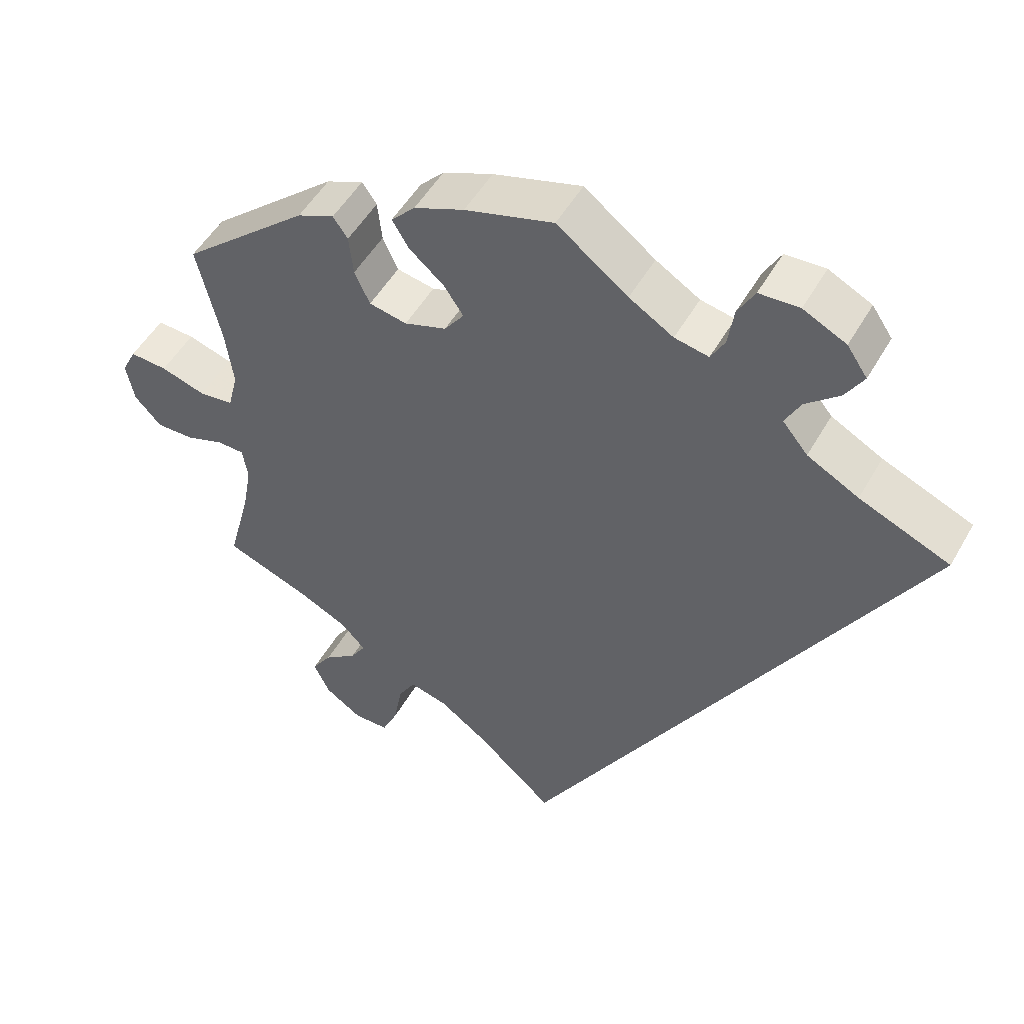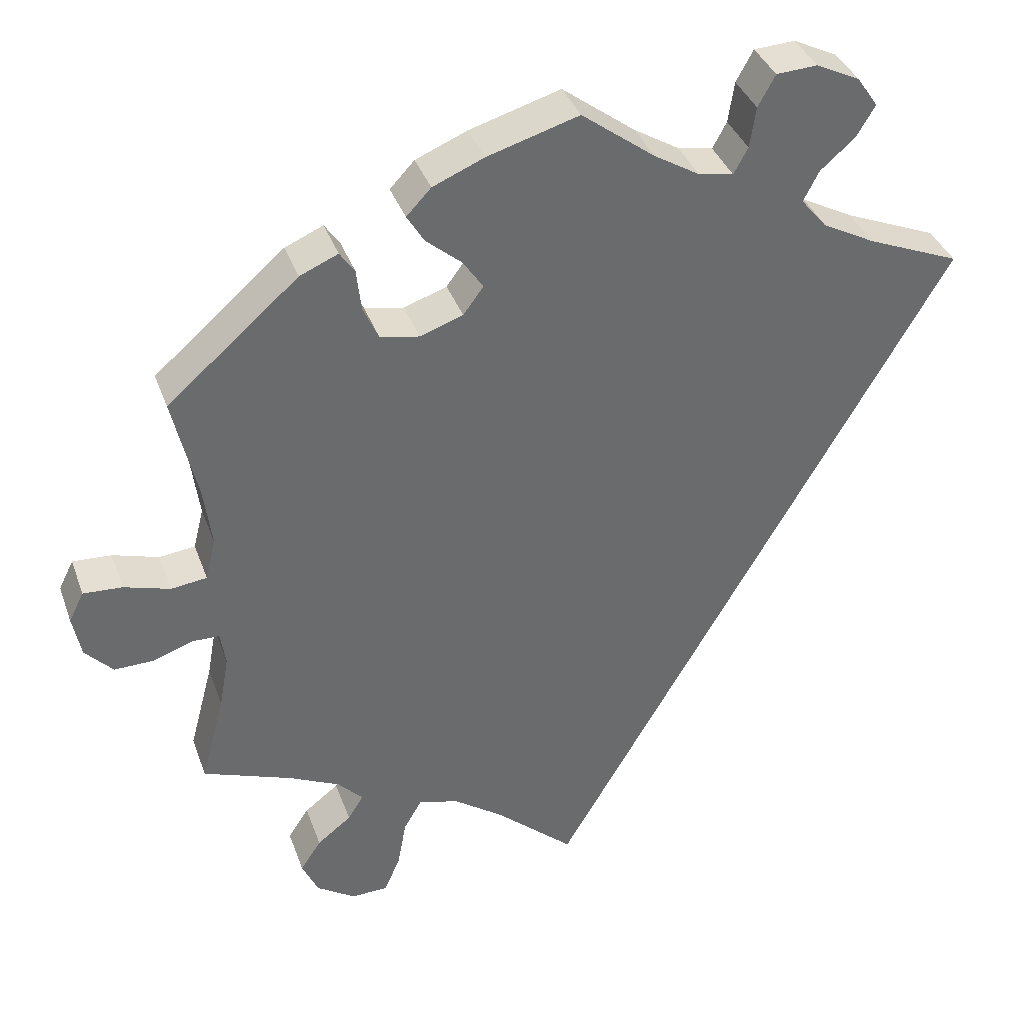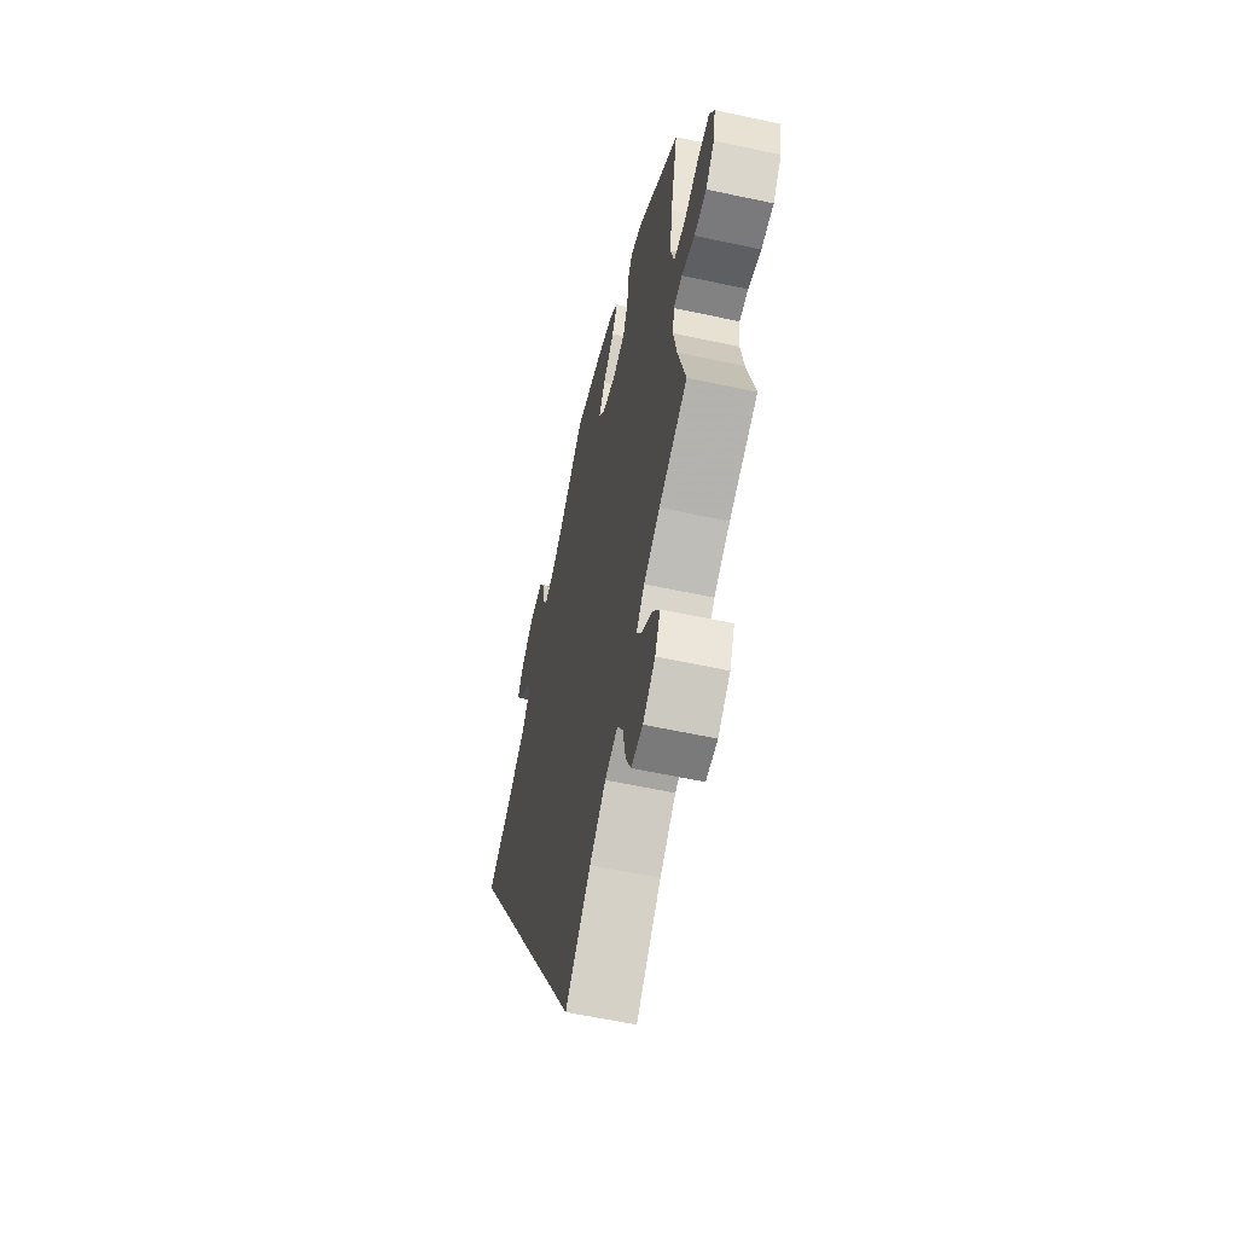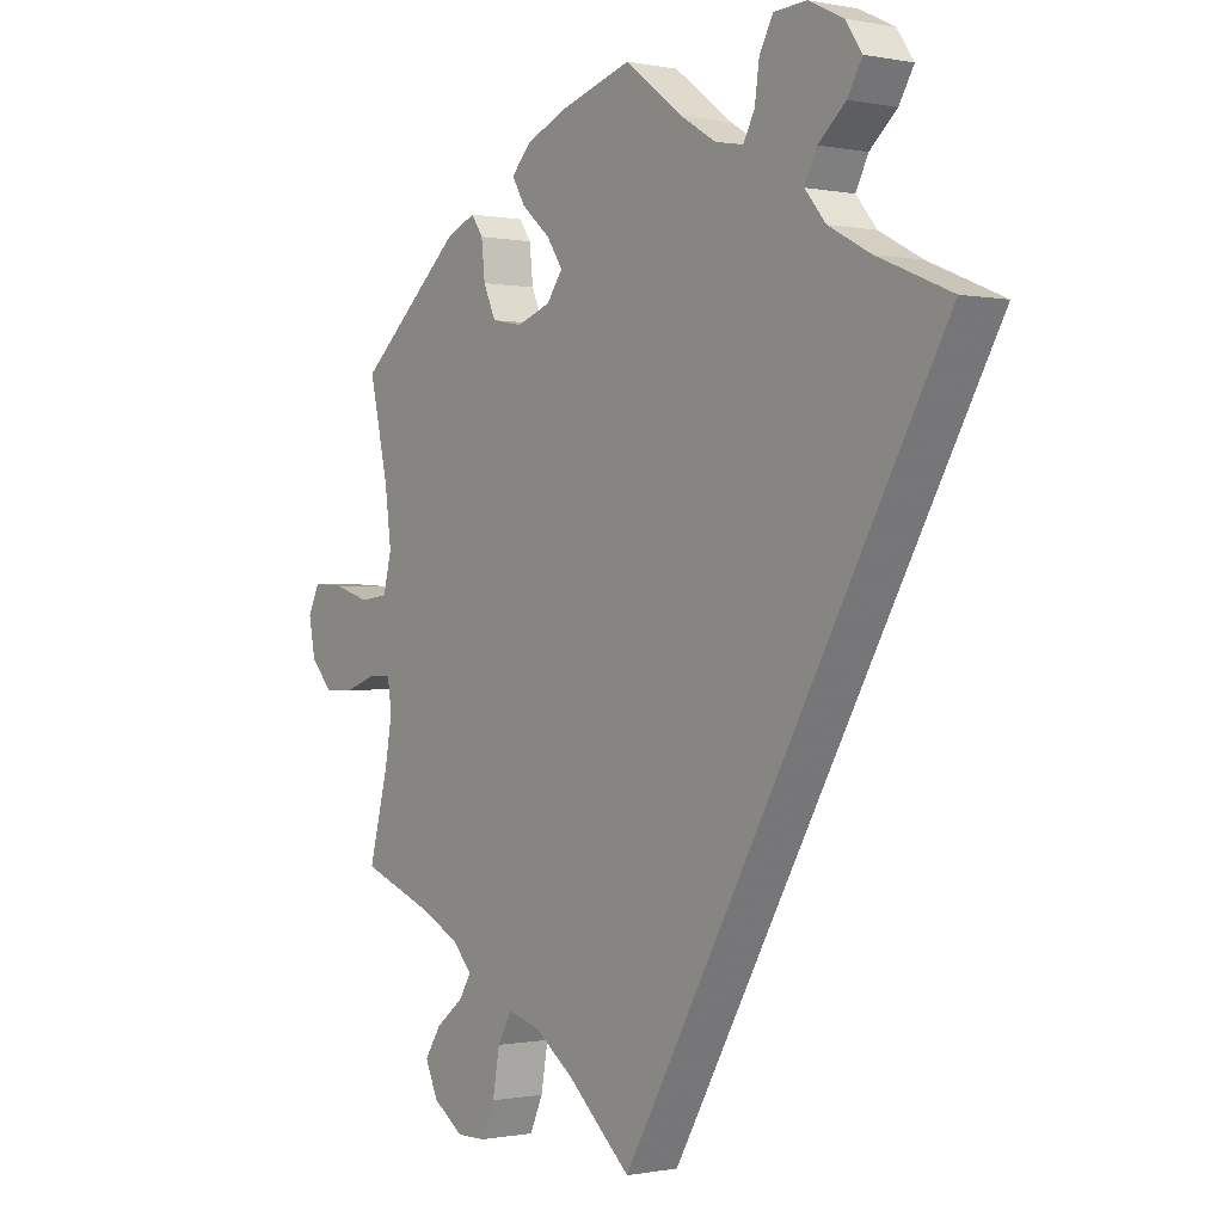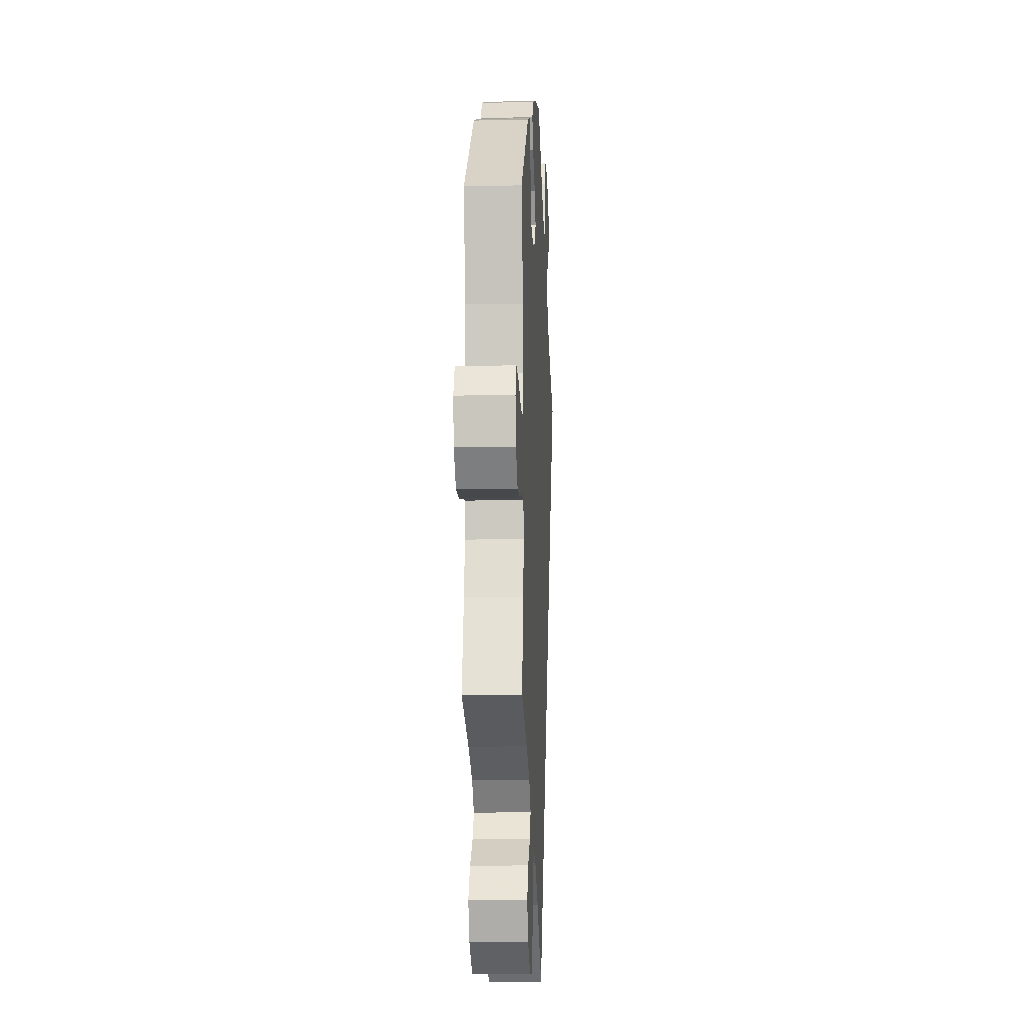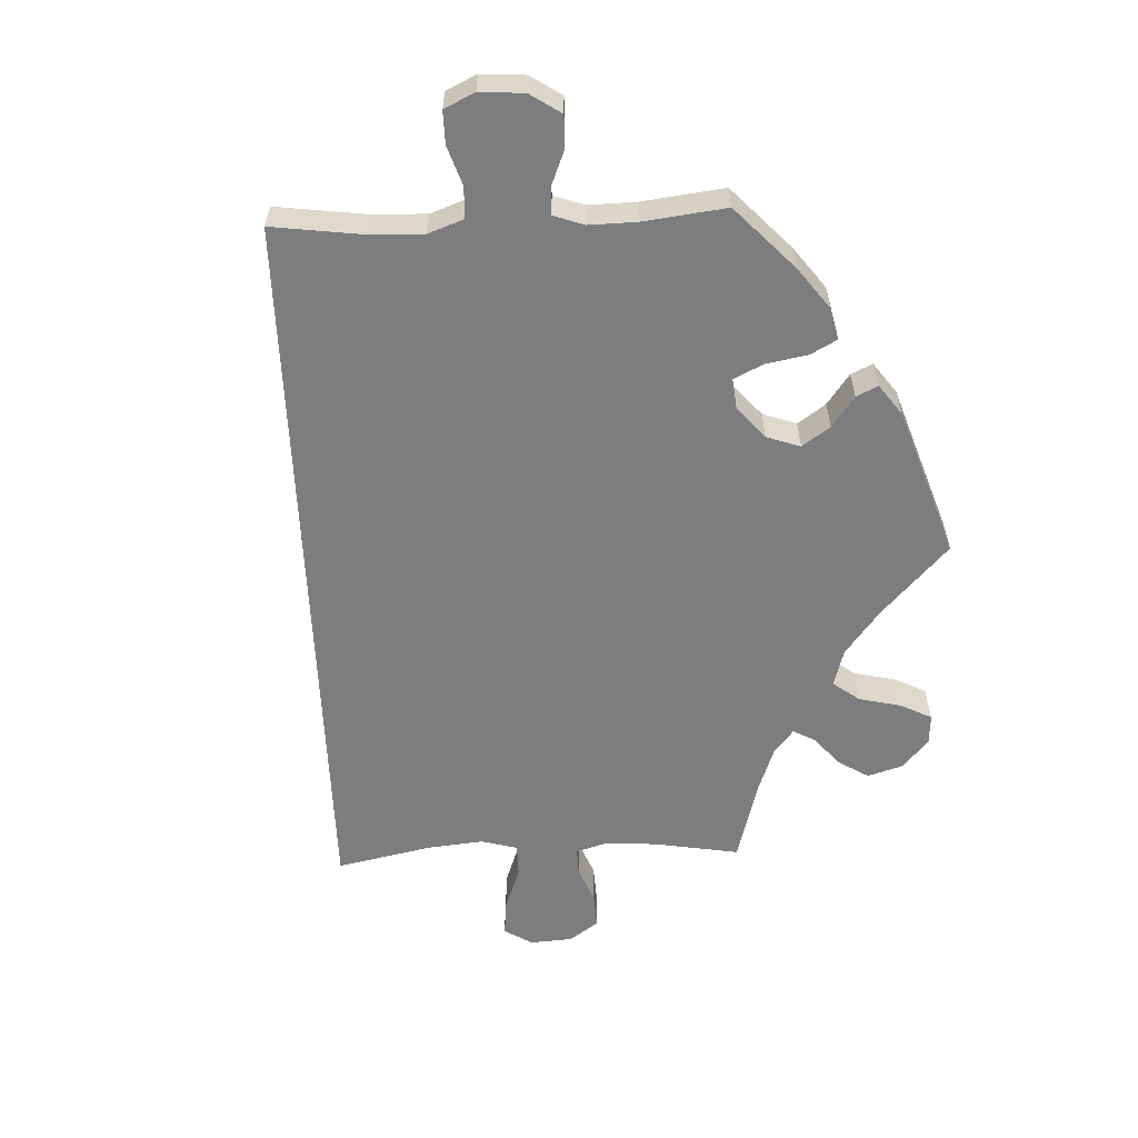
<metadata>
{"format":"obj","ext":"obj","renderer":"f3d","projection":"perspective","resolution":1024,"background":"white","views":[{"elev":50.9,"azim":-151.1,"up":"+Z"},{"elev":37.5,"azim":161.3,"up":"+Z"},{"elev":-59.3,"azim":77.5,"up":"+Z"},{"elev":-0.5,"azim":-126.4,"up":"+Z"},{"elev":-12.4,"azim":92.9,"up":"+Z"},{"elev":-59.0,"azim":-27.5,"up":"+Y"}]}
</metadata>
<code>
v 0.642 0.07 -0.09
v 0.107 0.07 -0.524
v 0.175 0.07 -0.475
v 0.361 0.07 0.463
v -0.537 0.07 0.31
v 0.224 0.07 0.52
v -0.327 0.07 0.483
v 0.153 0.07 0.364
v 0.537 0.07 -0.31
v 0.556 0.07 0.025
v 0.336 0.07 -0.458
v 0.336 0.07 -0.62
v 0.536 0.07 -0.07
v -0.341 0.07 0.4
v 0.417 0.07 -0.355
v 0.265 0.07 -0.57
v 0.41 0.07 -0.537
v 0.349 0.07 -0.388
v 0.499 0.07 -0.071
v 0.505 0.07 0.171
v -0.256 0.07 0.632
v 0.388 0.07 -0.585
v -0.311 0.07 0.635
v 0.253 0.07 -0.503
v 0.29 0.07 0.456
v -0.206 0.07 0.5
v -0.37 0.07 0.606
v 0.59 0.07 -0.089
v -0.412 0.07 0.362
v 0 0.07 -0.62
v -0.098 0.07 0.546
v -0.306 0.07 0.442
v 0.492 0.07 -0.117
v 0.126 0.07 0.401
v 0.229 0.07 -0.461
v 0.287 0.07 -0.619
v -0.233 0.07 0.59
v 0.284 0.07 0.4
v 0.494 0.07 0.087
v 0.505 0.07 -0.189
v 0.315 0.07 -0.424
v 0.31 0.07 0.485
v 0.508 0.07 0.031
v 0.263 0.07 0.354
v 0.201 0.07 0.482
v 0.618 0.07 0.044
v 0.191 0.07 0.555
v -0.159 0.07 0.509
v 0.211 0.07 0.344
v -0.373 0.07 0.523
v -0.225 0.07 0.535
v -0.398 0.07 0.565
v 0.122 0.07 0.584
v 0.382 0.07 -0.494
v 0 0.07 0.62
v 0.67 0.07 0.047
v 0.69 0.07 0.007
v 0.679 0.07 -0.05
v 0.537 0.07 0.31
v 0.153 0.07 0.441
v 0.642 -0 -0.09
v 0.107 -0 -0.524
v 0.175 -0 -0.475
v 0.361 -0 0.463
v -0.537 -0 0.31
v 0.224 -0 0.52
v -0.327 -0 0.483
v 0.153 -0 0.364
v 0.537 -0 -0.31
v 0.556 -0 0.025
v 0.336 -0 -0.458
v 0.336 -0 -0.62
v 0.536 -0 -0.07
v -0.341 -0 0.4
v 0.417 -0 -0.355
v 0.265 -0 -0.57
v 0.41 -0 -0.537
v 0.349 -0 -0.388
v 0.499 -0 -0.071
v 0.505 -0 0.171
v -0.256 -0 0.632
v 0.388 -0 -0.585
v -0.311 -0 0.635
v 0.253 -0 -0.503
v 0.29 -0 0.456
v -0.206 -0 0.5
v -0.37 -0 0.606
v 0.59 -0 -0.089
v -0.412 -0 0.362
v 0 -0 -0.62
v -0.098 -0 0.546
v -0.306 -0 0.442
v 0.492 -0 -0.117
v 0.126 -0 0.401
v 0.229 -0 -0.461
v 0.287 -0 -0.619
v -0.233 -0 0.59
v 0.284 -0 0.4
v 0.494 -0 0.087
v 0.505 -0 -0.189
v 0.315 -0 -0.424
v 0.31 -0 0.485
v 0.508 -0 0.031
v 0.263 -0 0.354
v 0.201 -0 0.482
v 0.618 -0 0.044
v 0.191 -0 0.555
v -0.159 -0 0.509
v 0.211 -0 0.344
v -0.373 -0 0.523
v -0.225 -0 0.535
v -0.398 -0 0.565
v 0.122 -0 0.584
v 0.382 -0 -0.494
v 0 -0 0.62
v 0.67 -0 0.047
v 0.69 -0 0.007
v 0.679 -0 -0.05
v 0.537 -0 0.31
v 0.153 -0 0.441
f 2 30 5 29
f 3 2 29 14
f 35 3 14 32
f 12 36 16 24
f 12 24 35
f 11 54 17 22
f 41 11 22 12
f 40 9 15
f 33 40 15 18
f 19 33 18 41
f 58 1 28 13
f 58 13 19
f 57 58 19
f 10 46 56 57
f 43 10 57 19
f 39 43 19 41
f 42 4 59 20
f 38 25 42 20
f 44 38 20 39
f 49 44 39 41
f 47 6 45 60
f 47 60 34
f 31 55 53 47
f 48 31 47 34
f 26 48 34 8
f 23 21 37 51
f 23 51 26
f 27 23 26
f 7 50 52 27
f 7 27 26
f 32 7 26 8
f 49 41 12 35
f 32 8 49 35
f 89 65 90 62
f 74 89 62 63
f 92 74 63 95
f 84 76 96 72
f 95 84 72
f 82 77 114 71
f 72 82 71 101
f 75 69 100
f 78 75 100 93
f 101 78 93 79
f 73 88 61 118
f 79 73 118
f 79 118 117
f 117 116 106 70
f 79 117 70 103
f 101 79 103 99
f 80 119 64 102
f 80 102 85 98
f 99 80 98 104
f 101 99 104 109
f 120 105 66 107
f 94 120 107
f 107 113 115 91
f 94 107 91 108
f 68 94 108 86
f 111 97 81 83
f 86 111 83
f 86 83 87
f 87 112 110 67
f 86 87 67
f 68 86 67 92
f 95 72 101 109
f 95 109 68 92
f 29 89 74 14
f 14 74 92 32
f 32 92 67 7
f 7 67 110 50
f 50 110 112 52
f 52 112 87 27
f 27 87 83 23
f 23 83 81 21
f 21 81 97 37
f 37 97 111 51
f 51 111 86 26
f 26 86 108 48
f 48 108 91 31
f 31 91 115 55
f 55 115 113 53
f 53 113 107 47
f 47 107 66 6
f 6 66 105 45
f 45 105 120 60
f 60 120 94 34
f 34 94 68 8
f 8 68 109 49
f 49 109 104 44
f 44 104 98 38
f 38 98 85 25
f 25 85 102 42
f 42 102 64 4
f 4 64 119 59
f 59 119 80 20
f 20 80 99 39
f 39 99 103 43
f 43 103 70 10
f 10 70 106 46
f 46 106 116 56
f 56 116 117 57
f 57 117 118 58
f 58 118 61 1
f 1 61 88 28
f 28 88 73 13
f 13 73 79 19
f 19 79 93 33
f 33 93 100 40
f 40 100 69 9
f 9 69 75 15
f 15 75 78 18
f 18 78 101 41
f 41 101 71 11
f 11 71 114 54
f 54 114 77 17
f 17 77 82 22
f 22 82 72 12
f 12 72 96 36
f 36 96 76 16
f 16 76 84 24
f 24 84 95 35
f 35 95 63 3
f 3 63 62 2
f 2 62 90 30
f 30 90 65 5
f 5 65 89 29

</code>
